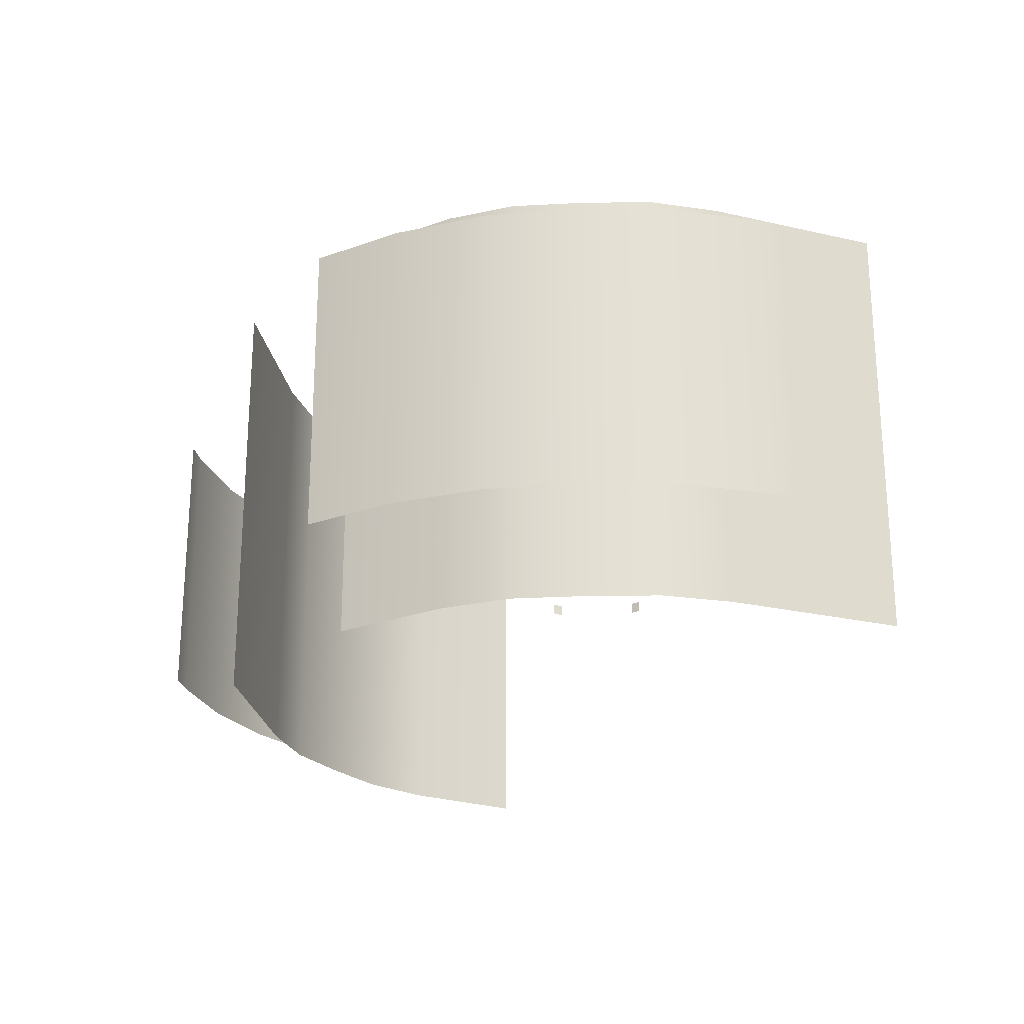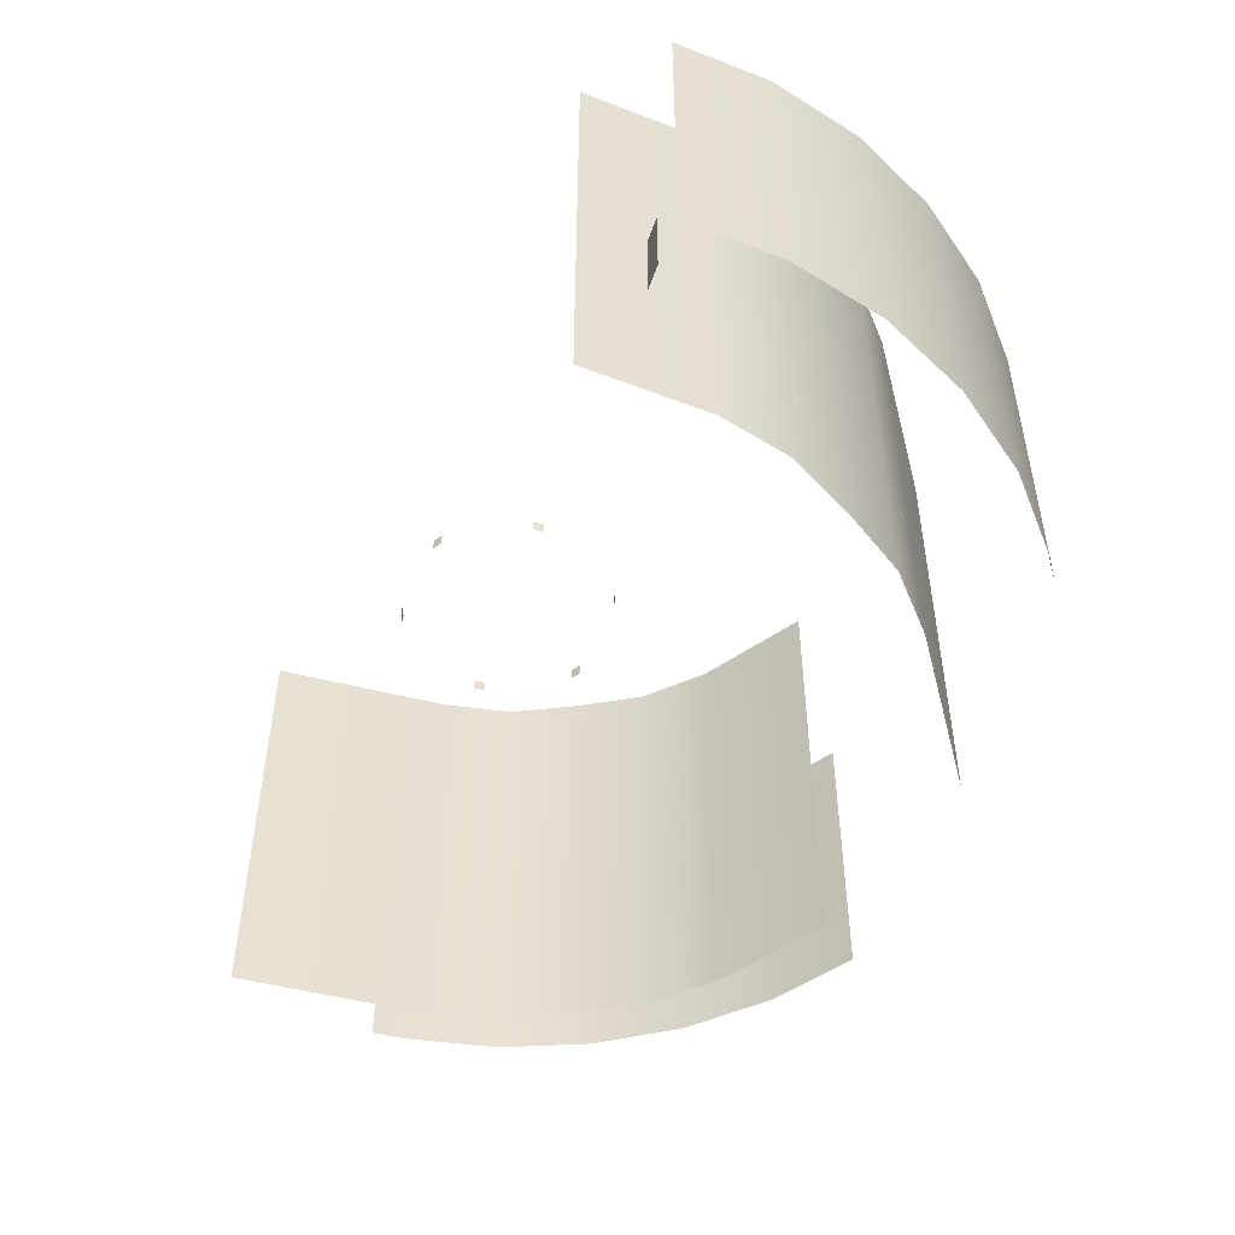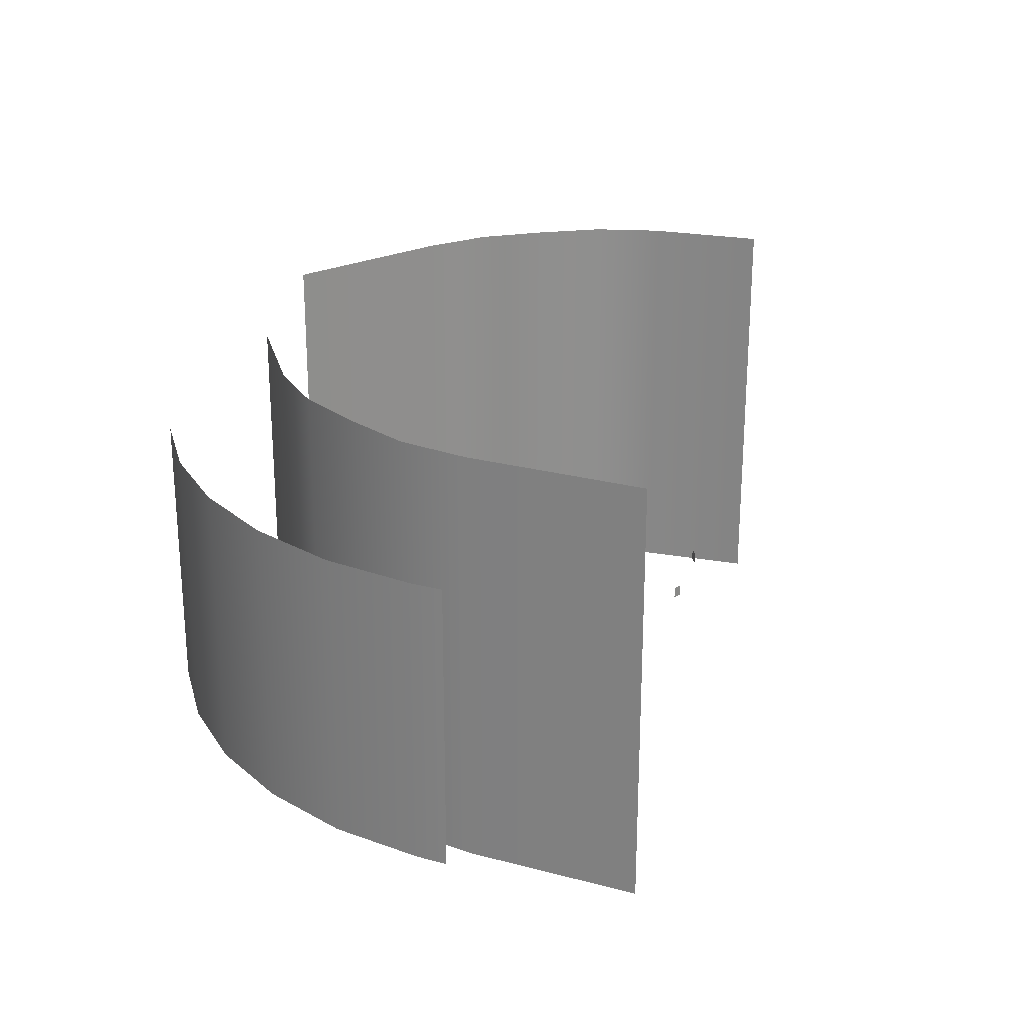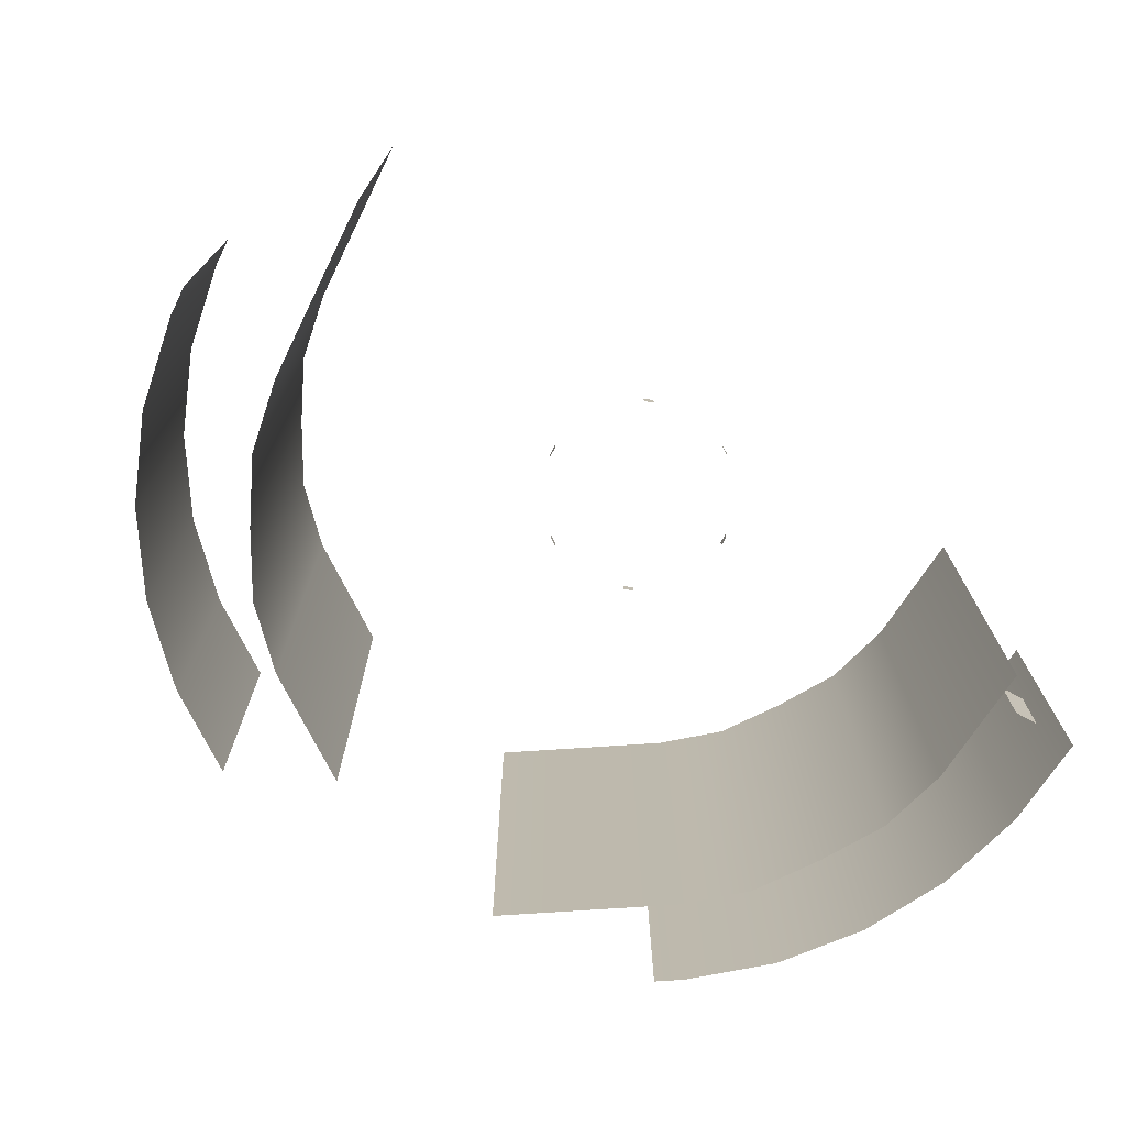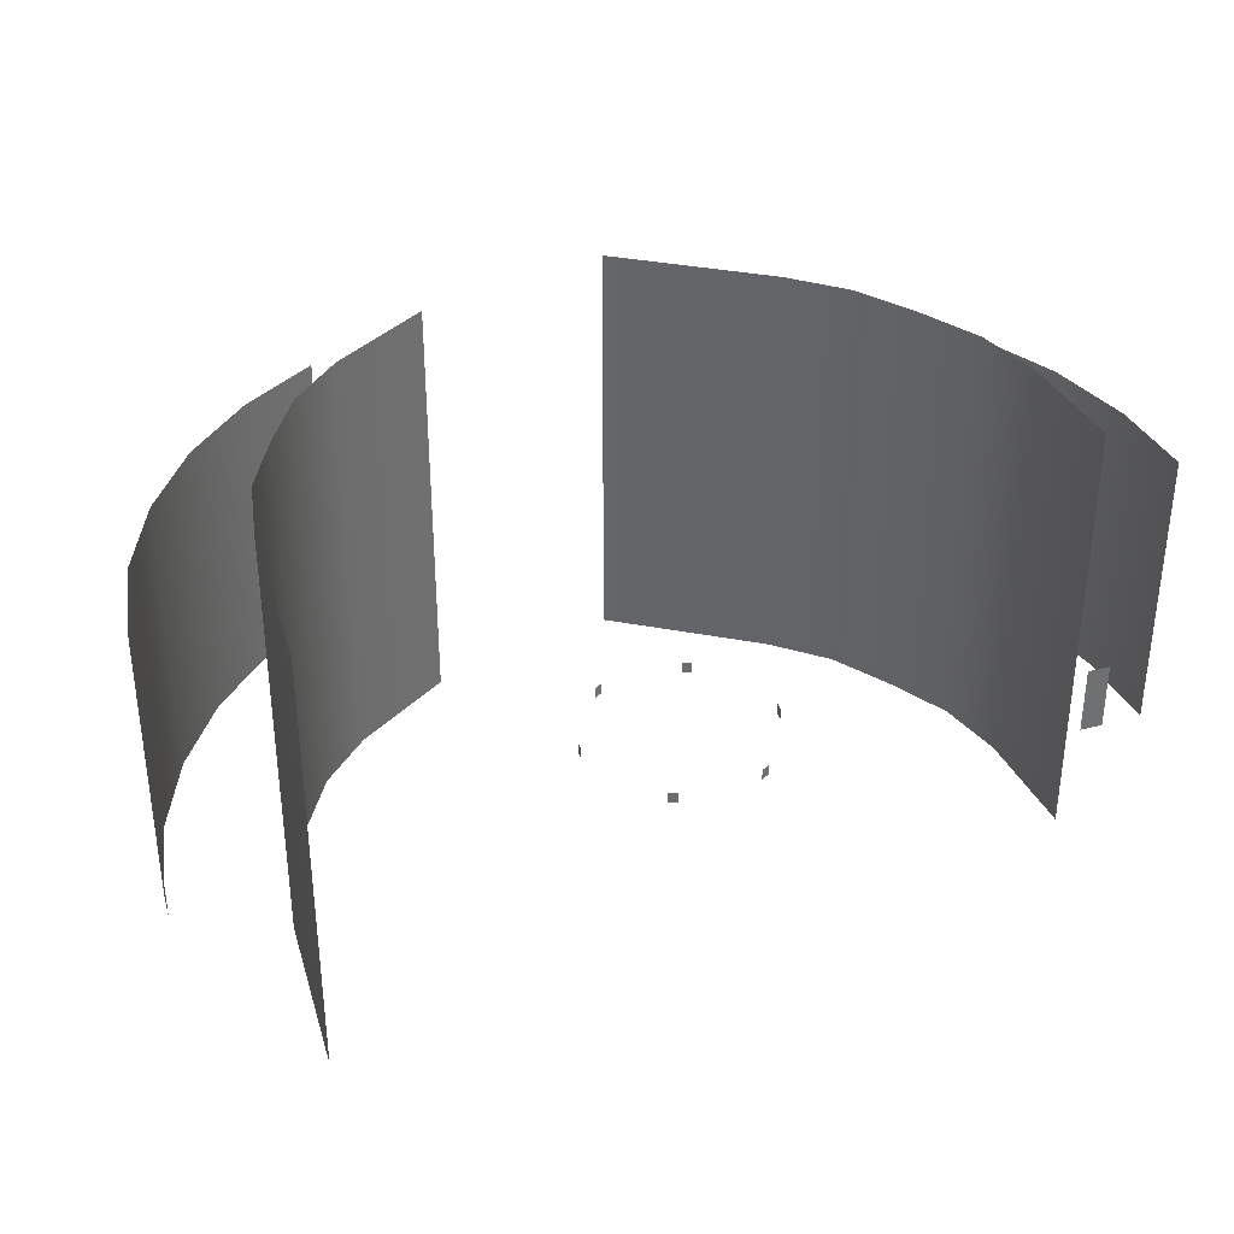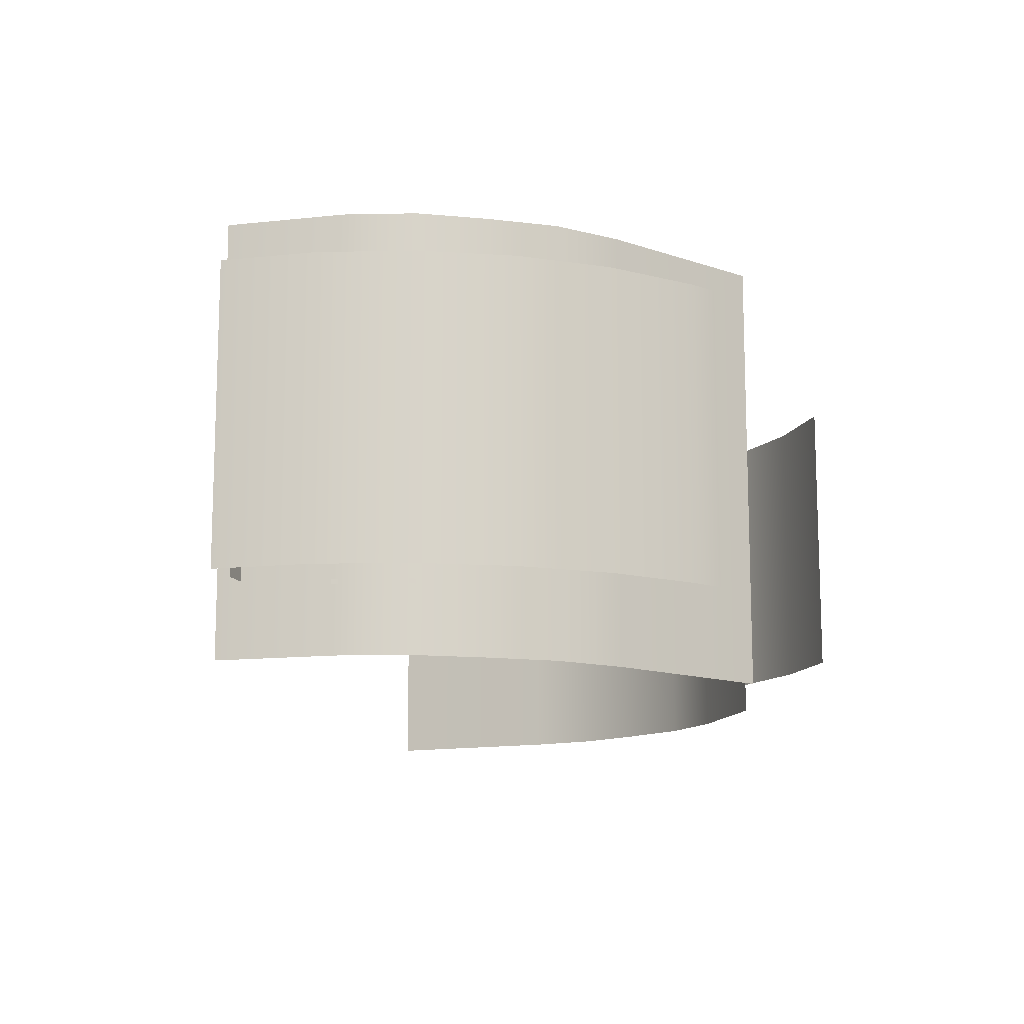
<metadata>
{"format":"obj","ext":"obj","renderer":"f3d","projection":"perspective","resolution":1024,"background":"white","views":[{"elev":-24.1,"azim":-146.8,"up":"+Y"},{"elev":-50.9,"azim":38.8,"up":"+Y"},{"elev":25.1,"azim":-102.4,"up":"+Y"},{"elev":-73.7,"azim":-61.8,"up":"+Y"},{"elev":35.9,"azim":-51.4,"up":"+Y"},{"elev":-13.1,"azim":75.8,"up":"+Y"}]}
</metadata>
<code>
g Ref02
v -44.04 42.69 -33.82
v -59.87 42.69 -11.75
v -59.87 -23.84 -11.75
v -44.04 -23.84 -33.82
v -36.6 42.69 -41.76
v -36.6 -23.84 -41.76
v -27.41 42.69 -47.51
v -27.41 -23.84 -47.51
v -17.84 42.69 -52.59
v -17.84 -23.84 -52.59
v -7.242 42.69 -55.06
v -7.242 -23.84 -55.06
v 11.06 42.69 -55.59
v 11.06 -23.84 -55.59
v -57.55 30.59 -44.18
v -57.55 -14.02 -44.18
v -60.26 -14.02 -40.42
v -60.26 30.59 -40.42
v -47.85 30.59 -54.59
v -47.85 -14.02 -54.59
v -36.26 30.59 -62.84
v -36.26 -14.02 -62.84
v -23.32 30.59 -68.74
v -23.32 -14.02 -68.74
v -9.461 30.59 -71.93
v -9.461 -14.02 -71.93
v 4.644 30.59 -72.41
v 4.644 -14.02 -72.41
v 51.31 42.69 -21.25
v 40.1 42.69 -45.99
v 40.1 -23.84 -45.99
v 51.31 -23.84 -21.25
v 54.47 42.69 -10.83
v 54.47 -23.84 -10.83
v 54.85 42.69 -2.441e-06
v 54.85 -23.84 -2.441e-06
v 54.47 42.69 10.83
v 54.47 -23.84 10.83
v 51.31 42.69 21.25
v 51.31 -23.84 21.25
v 42.62 42.69 37.37
v 42.62 -23.84 37.37
v 67.03 30.59 -27.76
v 67.03 -14.02 -27.76
v 65.12 -14.02 -31.99
v 65.12 30.59 -31.99
v 71.2 30.59 -14.16
v 71.2 -14.02 -14.16
v 72.55 30.59 -0.0008765
v 72.55 -14.02 -0.0008765
v 71.2 30.59 14.16
v 71.2 -14.02 14.16
v 67.03 30.59 27.76
v 67.03 -14.02 27.76
v 60.39 30.59 40.21
v 60.39 -14.02 40.21
v 52.81 -13.79 -21.35
v 52.81 -13.06 -21.35
v 52.44 -13.06 -22.24
v 52.44 -13.79 -22.24
v 55.97 -13.79 -10.64
v 55.97 -13.06 -10.64
v 55.78 -13.06 -11.59
v 55.78 -13.79 -11.59
v 55.78 -13.79 11.59
v 55.78 -13.06 11.59
v 55.97 -13.06 10.64
v 55.97 -13.79 10.64
v 52.45 -13.79 22.24
v 52.45 -13.06 22.24
v 52.82 -13.06 21.35
v 52.82 -13.79 21.35
v 54.8 -13.91 36.9
v 54.8 -3.099 36.9
v 51.8 -3.099 34.98
v 51.8 -13.91 34.98
v -17.86 -13.79 -54.1
v -17.86 -13.06 -54.1
v -18.77 -13.06 -53.79
v -18.77 -13.79 -53.79
v -6.963 -13.79 -56.54
v -6.963 -13.06 -56.54
v -7.921 -13.06 -56.42
v -7.921 -13.79 -56.42
v 0.7412 -0.07852 14.55
v 0.7412 1.619 14.55
v -0.7342 1.619 14.54
v -0.7342 -0.07852 14.54
v 12.51 -0.07852 7.462
v 12.51 1.619 7.462
v 11.69 1.619 8.685
v 11.69 -0.07852 8.685
v 11.69 -0.07852 -8.684
v 11.69 1.619 -8.684
v 12.51 1.619 -7.463
v 12.51 -0.07852 -7.463
v -0.7342 -0.07852 -14.54
v -0.7342 1.619 -14.54
v 0.7412 1.619 -14.55
v 0.7412 -0.07852 -14.55
v -12.51 -0.07852 -7.462
v -12.51 1.619 -7.462
v -11.69 1.619 -8.685
v -11.69 -0.07852 -8.685
v -11.69 -0.07852 8.685
v -11.69 1.619 8.685
v -12.51 1.619 7.461
v -12.51 -0.07852 7.461
g Ref02_0
f 3 2 1
f 4 3 1
f 4 1 5
f 6 4 5
f 6 5 7
f 8 6 7
f 8 7 9
f 10 8 9
f 10 9 11
f 12 10 11
f 12 11 13
f 14 12 13
f 17 16 15
f 18 17 15
f 15 16 19
f 16 20 19
f 19 20 21
f 20 22 21
f 21 22 23
f 22 24 23
f 23 24 25
f 24 26 25
f 25 26 27
f 26 28 27
f 31 30 29
f 32 31 29
f 32 29 33
f 34 32 33
f 34 33 35
f 36 34 35
f 36 35 37
f 38 36 37
f 38 37 39
f 40 38 39
f 40 39 41
f 42 40 41
f 45 44 43
f 46 45 43
f 43 44 47
f 44 48 47
f 47 48 49
f 48 50 49
f 49 50 51
f 50 52 51
f 51 52 53
f 52 54 53
f 53 54 55
f 54 56 55
f 59 58 57
f 60 59 57
f 63 62 61
f 64 63 61
f 67 66 65
f 68 67 65
f 71 70 69
f 72 71 69
f 75 74 73
f 76 75 73
f 79 78 77
f 80 79 77
f 83 82 81
f 84 83 81
f 87 86 85
f 88 87 85
f 91 90 89
f 92 91 89
f 95 94 93
f 96 95 93
f 99 98 97
f 100 99 97
f 103 102 101
f 104 103 101
f 107 106 105
f 108 107 105

</code>
